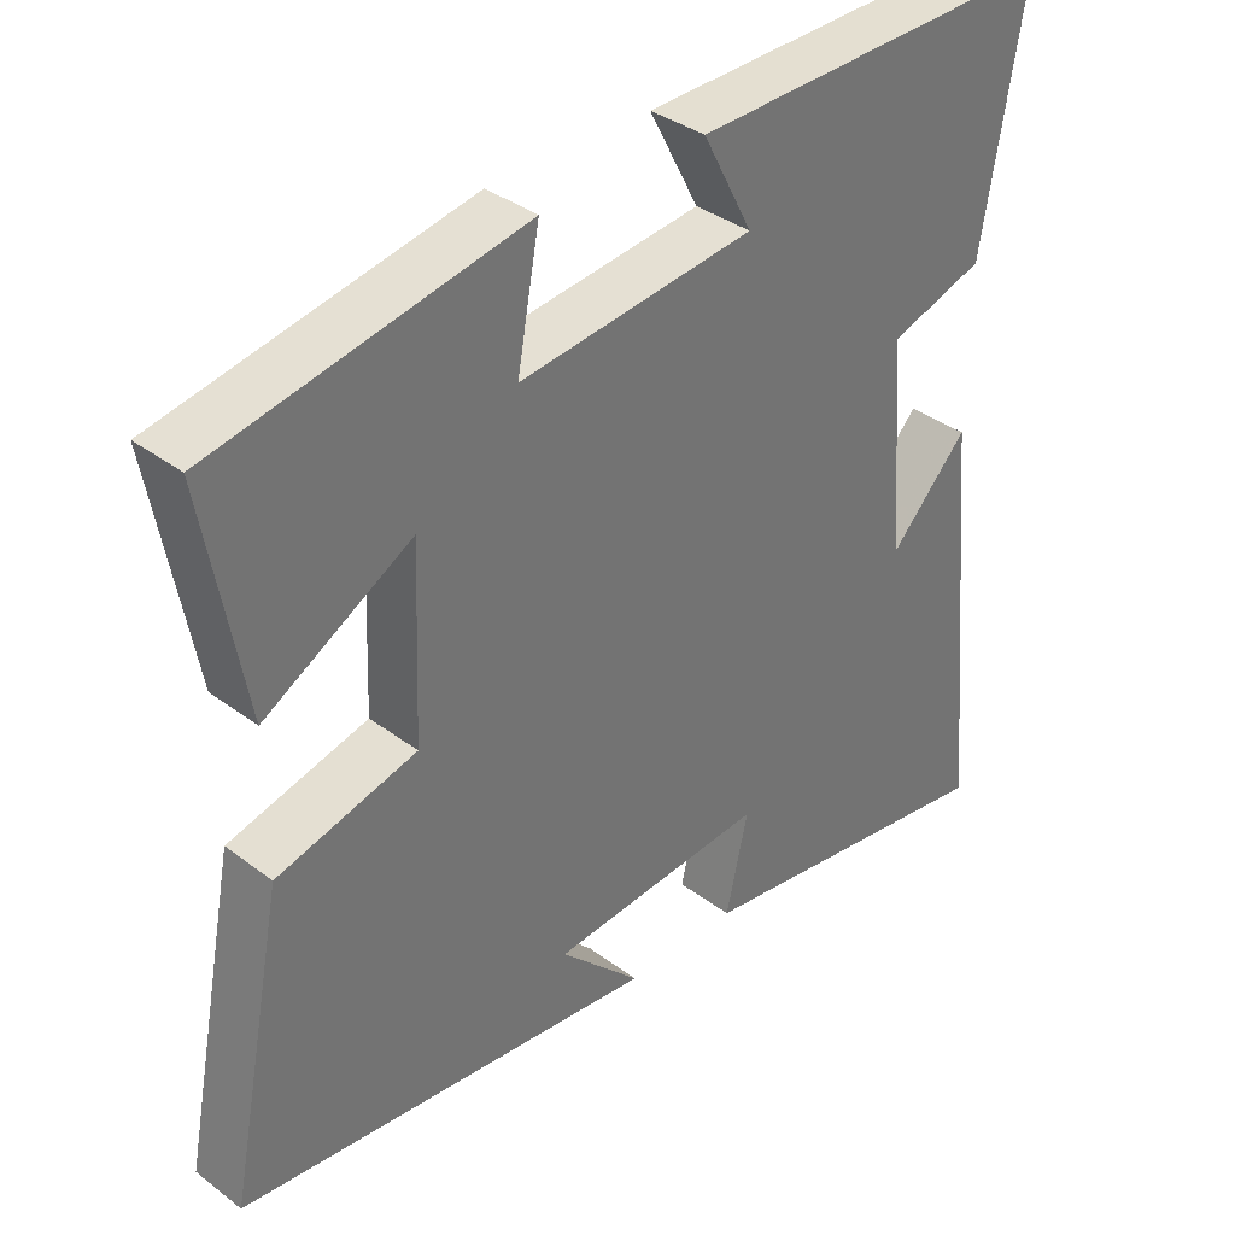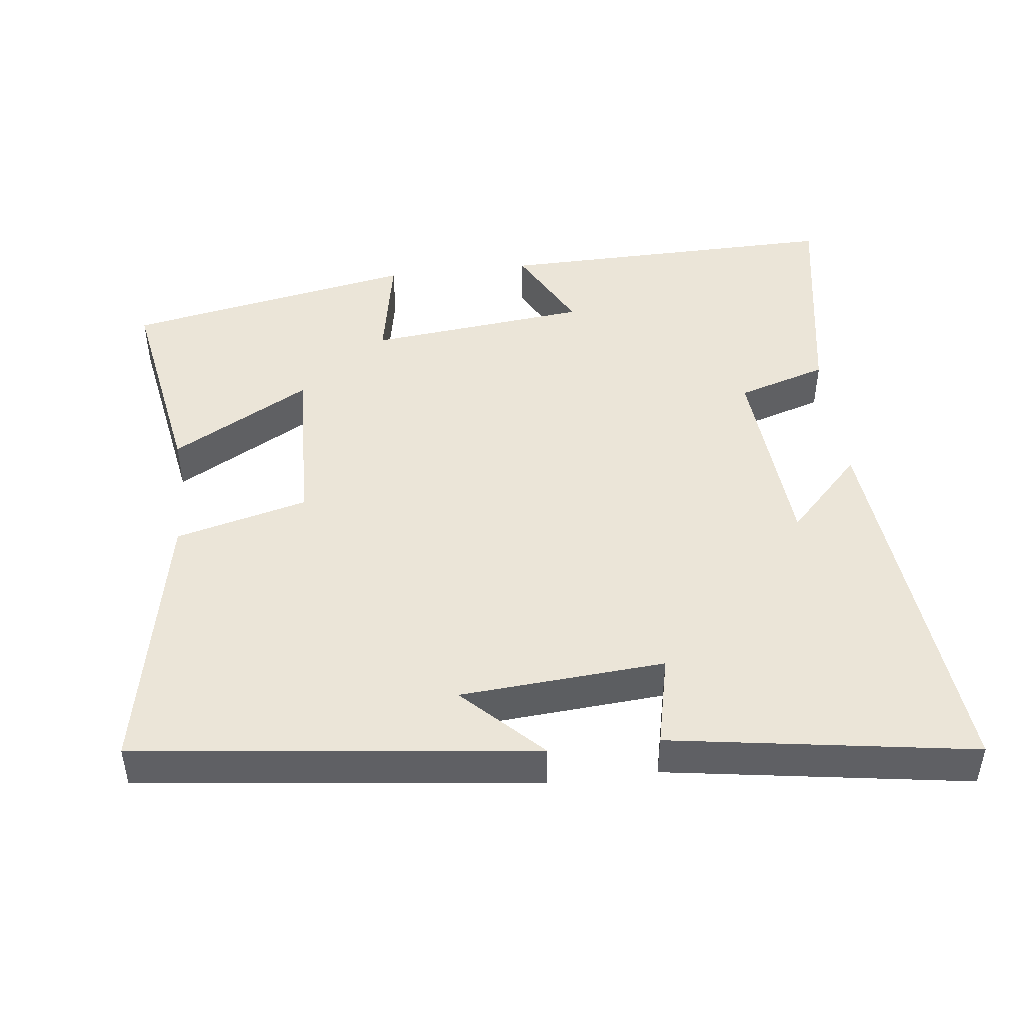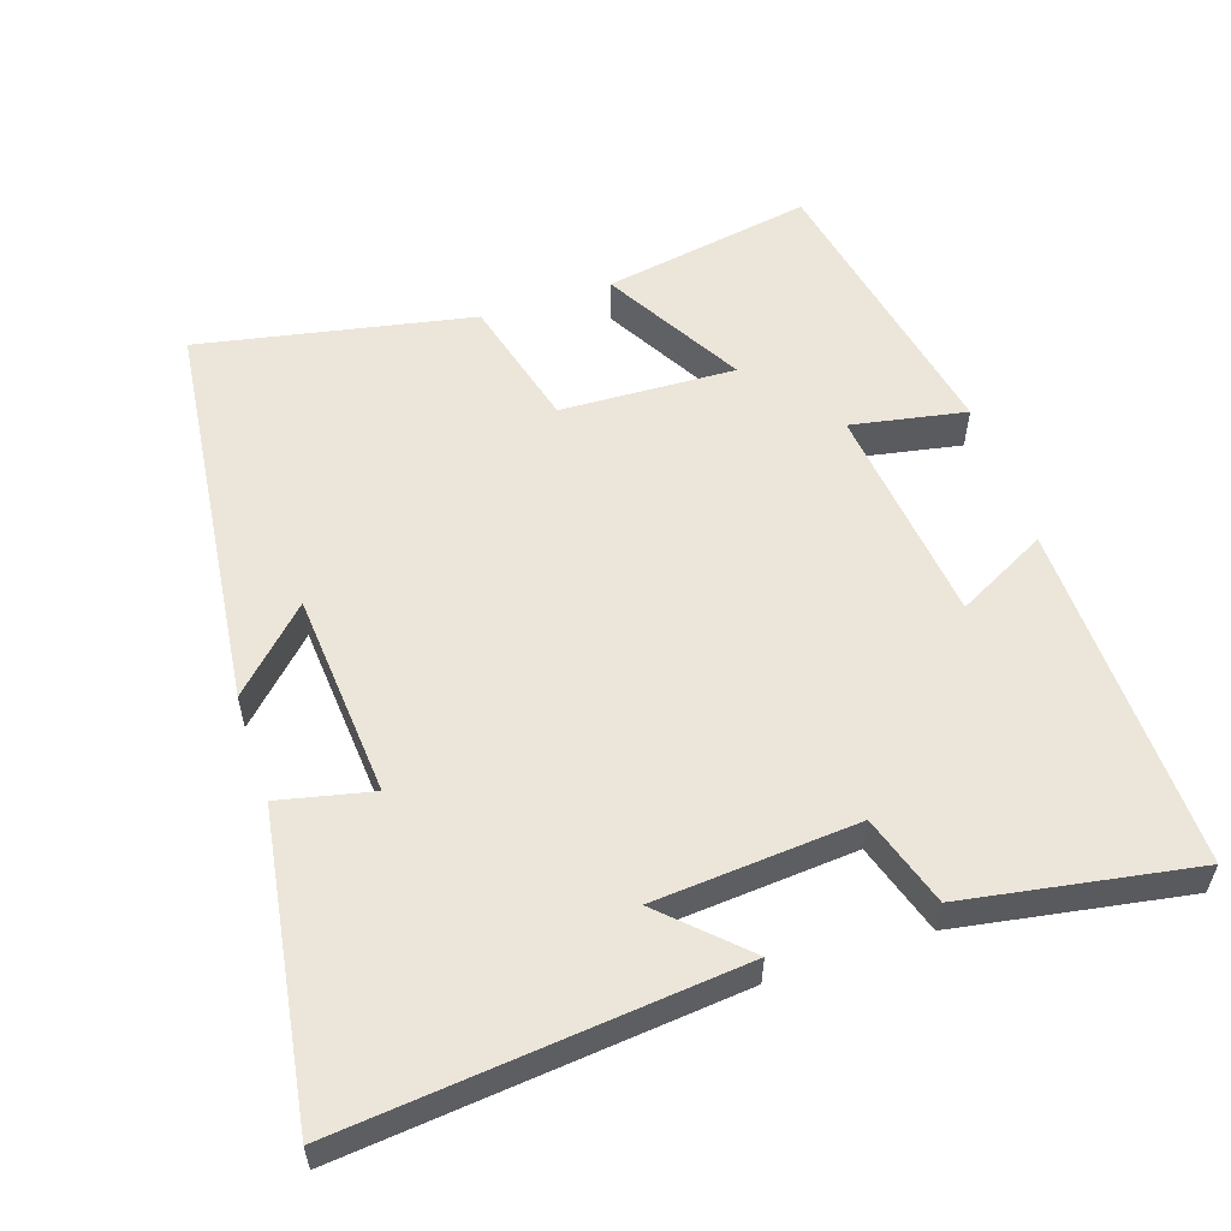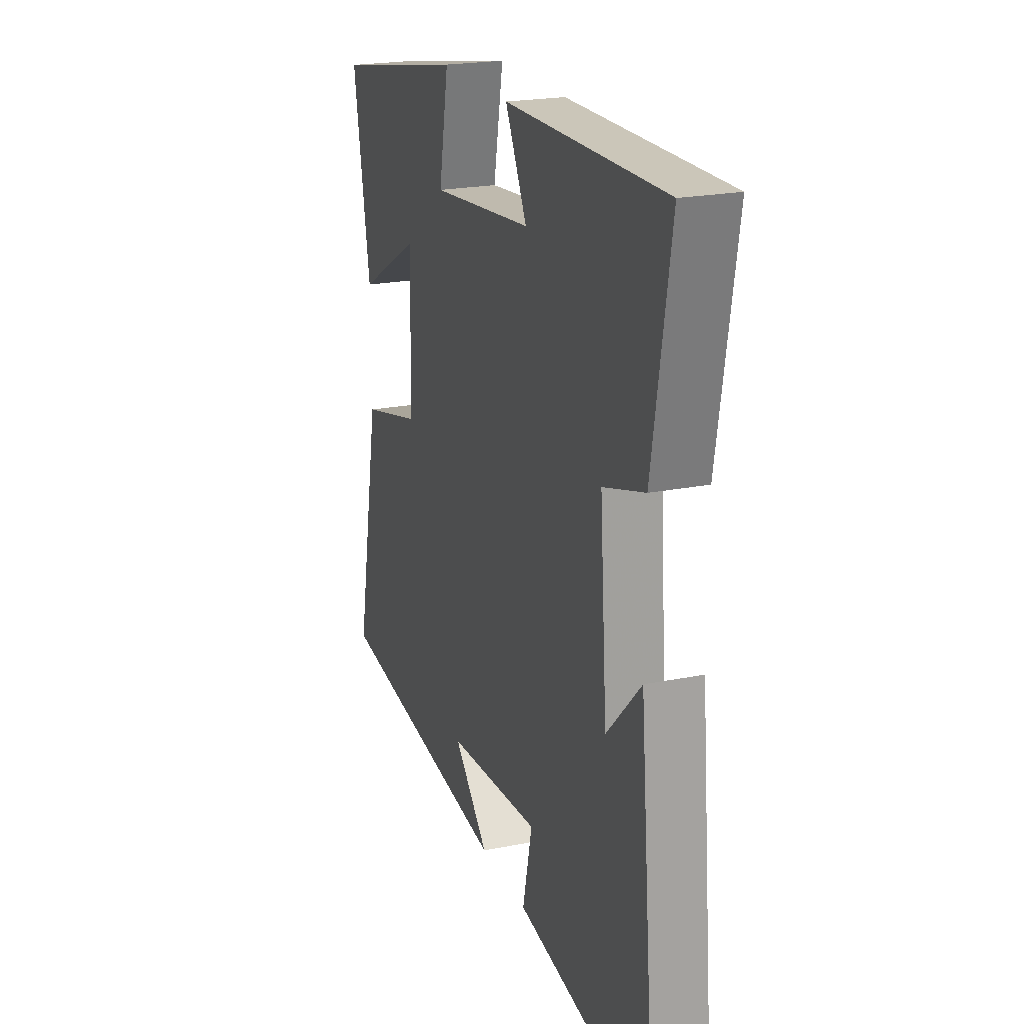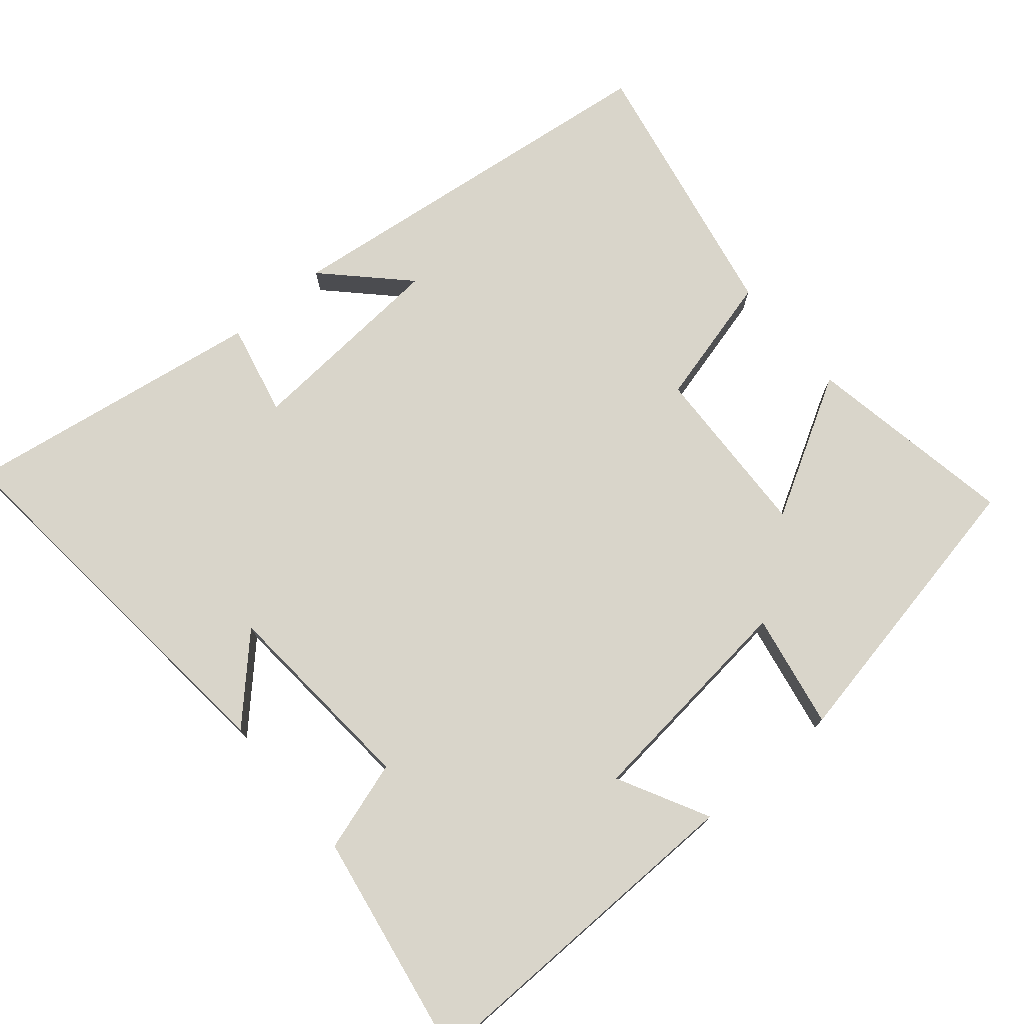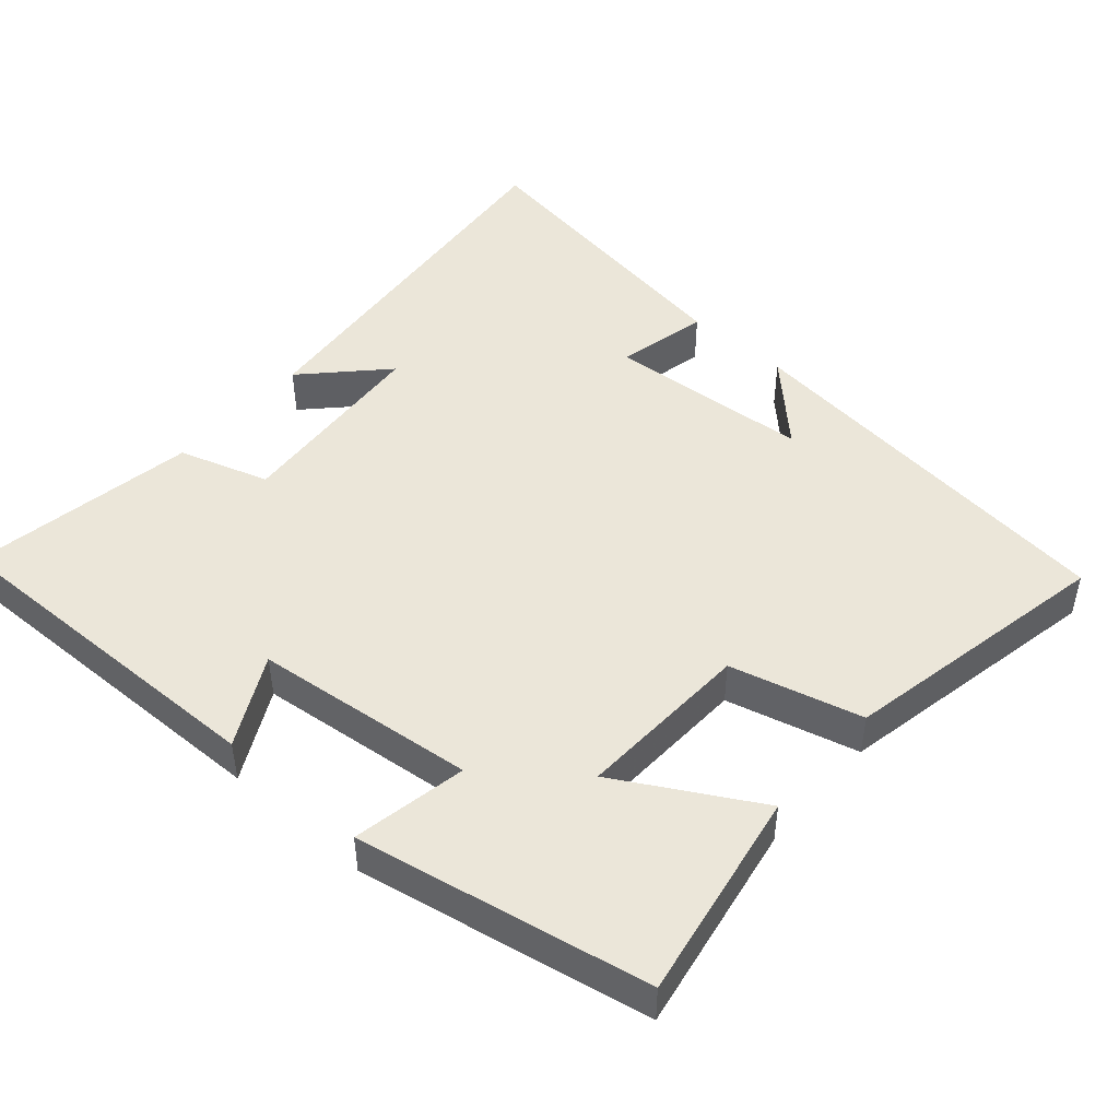
<metadata>
{"format":"obj","ext":"obj","renderer":"f3d","projection":"perspective","resolution":1024,"background":"white","views":[{"elev":36.3,"azim":134.4,"up":"+Z"},{"elev":46.0,"azim":173.3,"up":"+Y"},{"elev":55.9,"azim":-108.4,"up":"+Y"},{"elev":21.9,"azim":-109.4,"up":"+Z"},{"elev":74.7,"azim":-40.1,"up":"+Y"},{"elev":47.3,"azim":41.2,"up":"+Y"}]}
</metadata>
<code>
v 0.552 0.07 0.421
v 0.5 0.07 0.128
v 0.306 0.07 0.238
v 0.316 0.07 -0.006
v 0.5 0.07 -0.054
v 0.575 0.07 -0.435
v 0.019 0.07 -0.5
v 0.126 0.07 -0.393
v -0.16 0.07 -0.371
v -0.131 0.07 -0.5
v -0.553 0.07 -0.565
v -0.5 0.07 -0.023
v -0.396 0.07 -0.131
v -0.374 0.07 0.151
v -0.5 0.07 0.191
v -0.554 0.07 0.509
v -0.069 0.07 0.5
v -0.135 0.07 0.374
v 0.175 0.07 0.34
v 0.145 0.07 0.5
v 0.552 0 0.421
v 0.5 0 0.128
v 0.306 0 0.238
v 0.316 0 -0.006
v 0.5 0 -0.054
v 0.575 0 -0.435
v 0.019 0 -0.5
v 0.126 0 -0.393
v -0.16 0 -0.371
v -0.131 0 -0.5
v -0.553 0 -0.565
v -0.5 0 -0.023
v -0.396 0 -0.131
v -0.374 0 0.151
v -0.5 0 0.191
v -0.554 0 0.509
v -0.069 0 0.5
v -0.135 0 0.374
v 0.175 0 0.34
v 0.145 0 0.5
f 1 2 3
f 20 1 3
f 19 20 3
f 18 19 3 4
f 16 17 18
f 15 16 18
f 14 15 18
f 13 14 18 4
f 10 11 12 13
f 9 10 13
f 13 4 5
f 9 13 5
f 8 9 5
f 5 6 7 8
f 23 22 21
f 23 21 40
f 23 40 39
f 24 23 39 38
f 38 37 36
f 38 36 35
f 38 35 34
f 24 38 34 33
f 33 32 31 30
f 33 30 29
f 25 24 33
f 25 33 29
f 25 29 28
f 28 27 26 25
f 1 21 22 2
f 2 22 23 3
f 3 23 24 4
f 4 24 25 5
f 5 25 26 6
f 6 26 27 7
f 7 27 28 8
f 8 28 29 9
f 9 29 30 10
f 10 30 31 11
f 11 31 32 12
f 12 32 33 13
f 13 33 34 14
f 14 34 35 15
f 15 35 36 16
f 16 36 37 17
f 17 37 38 18
f 18 38 39 19
f 19 39 40 20
f 20 40 21 1

</code>
